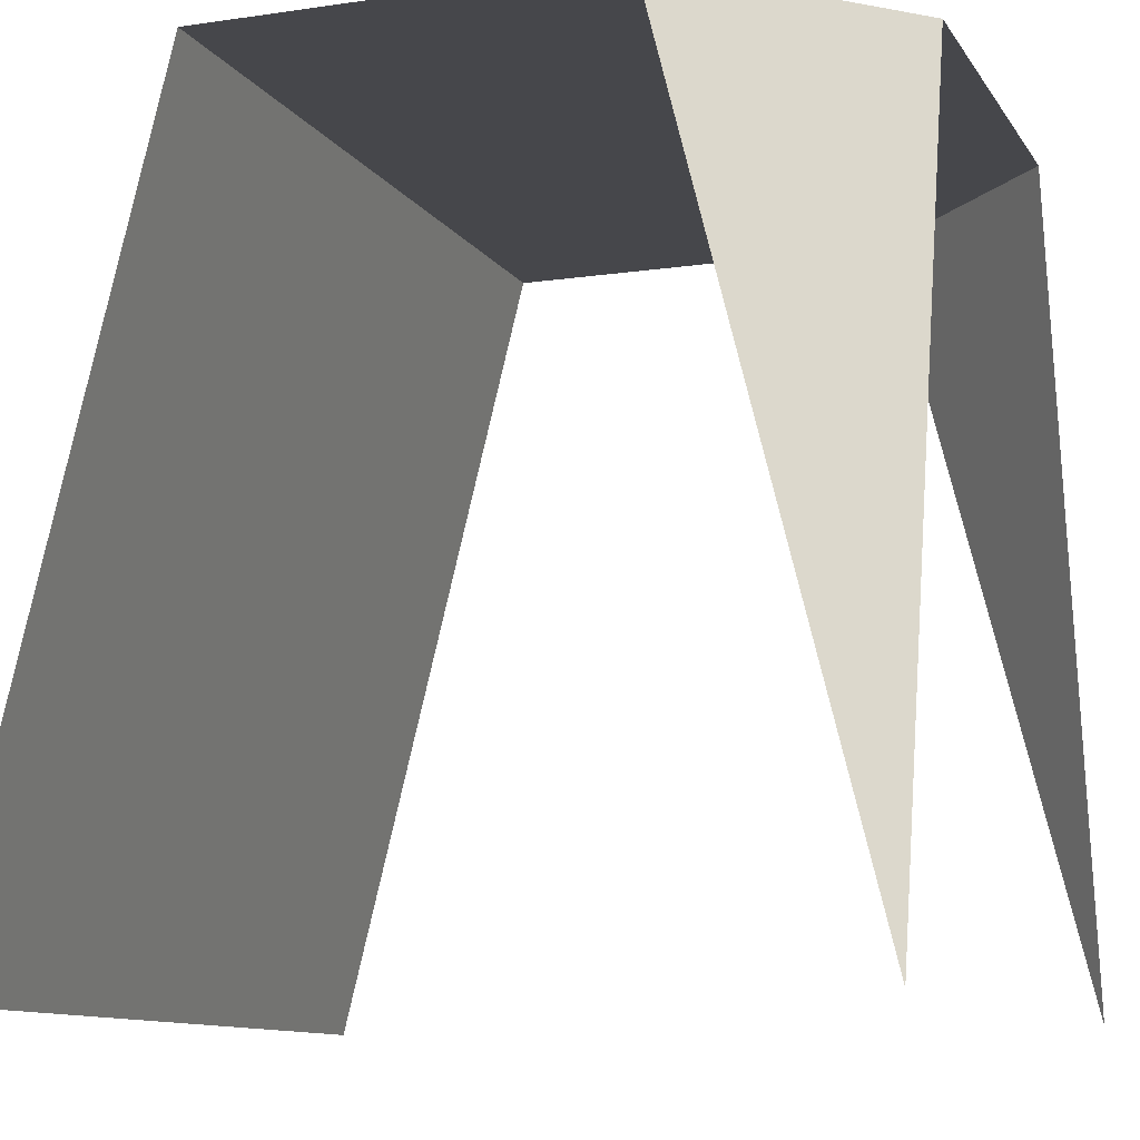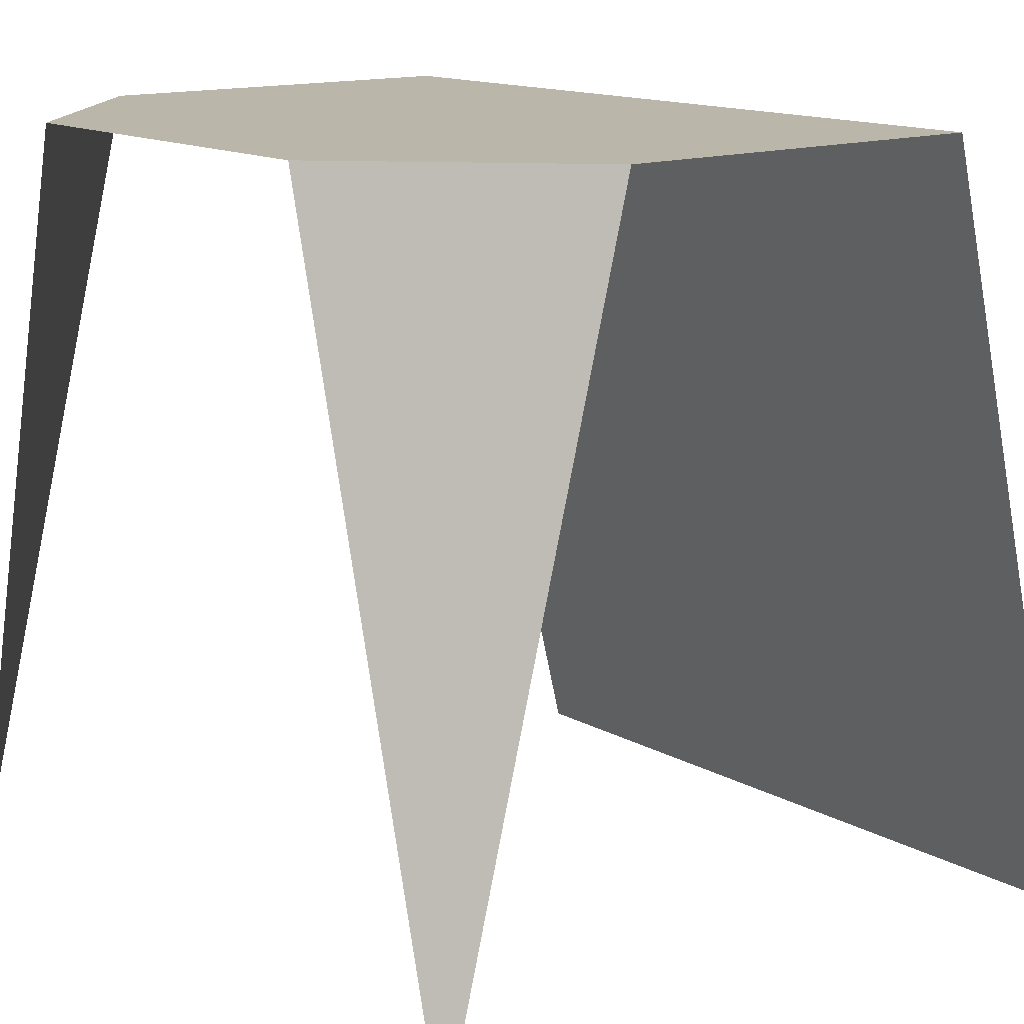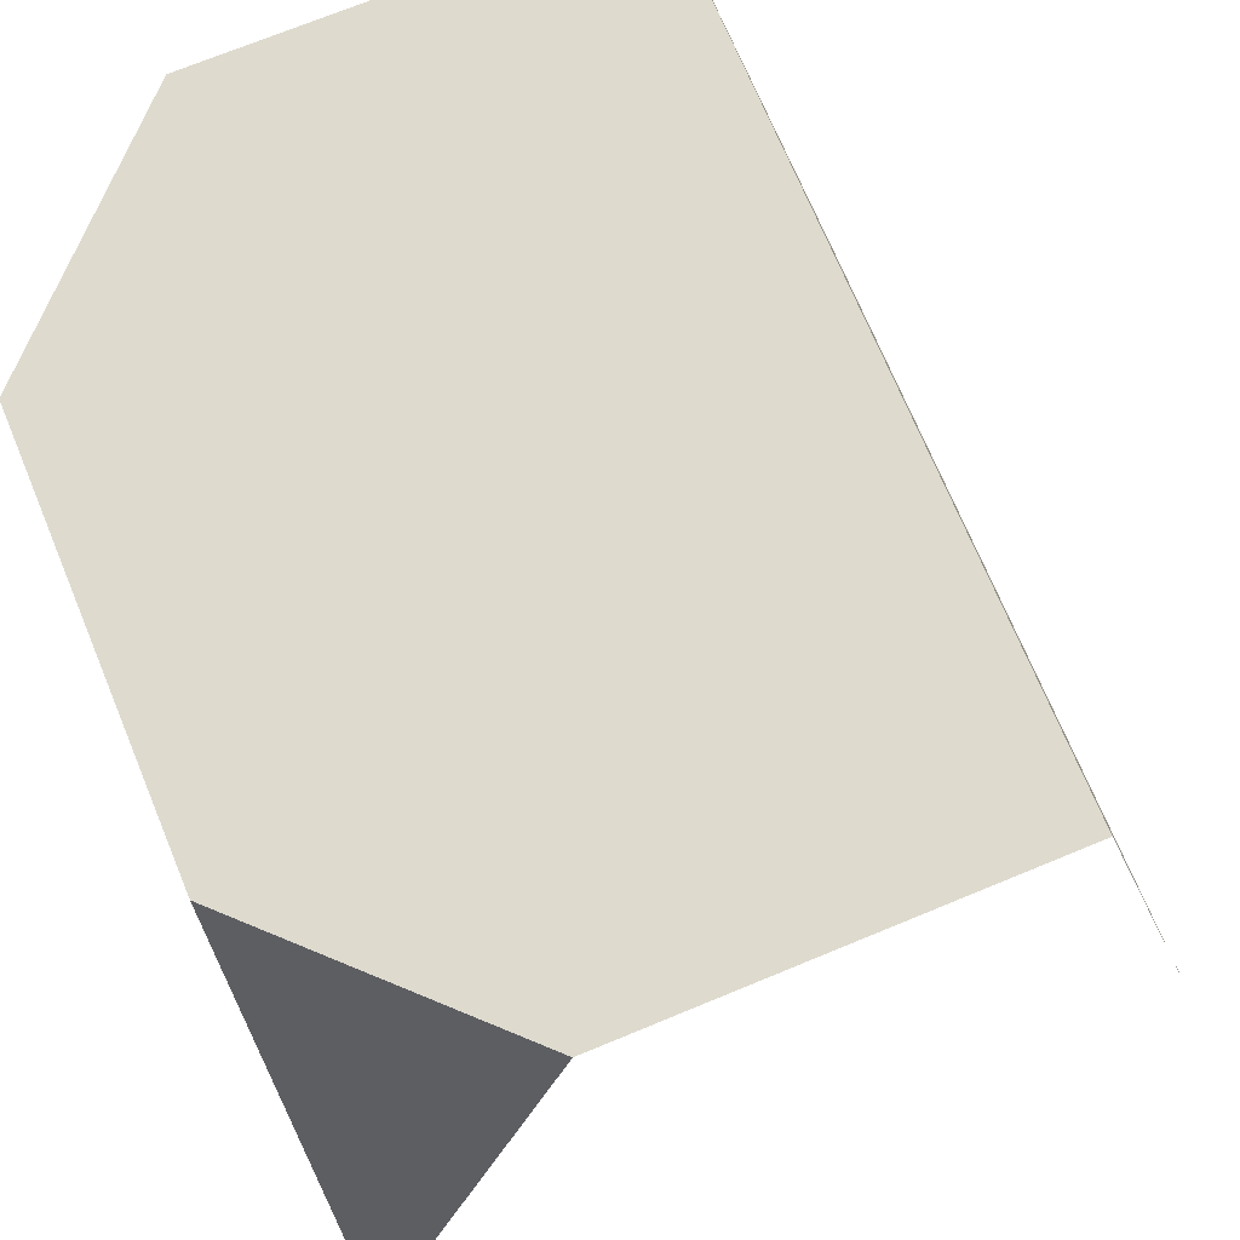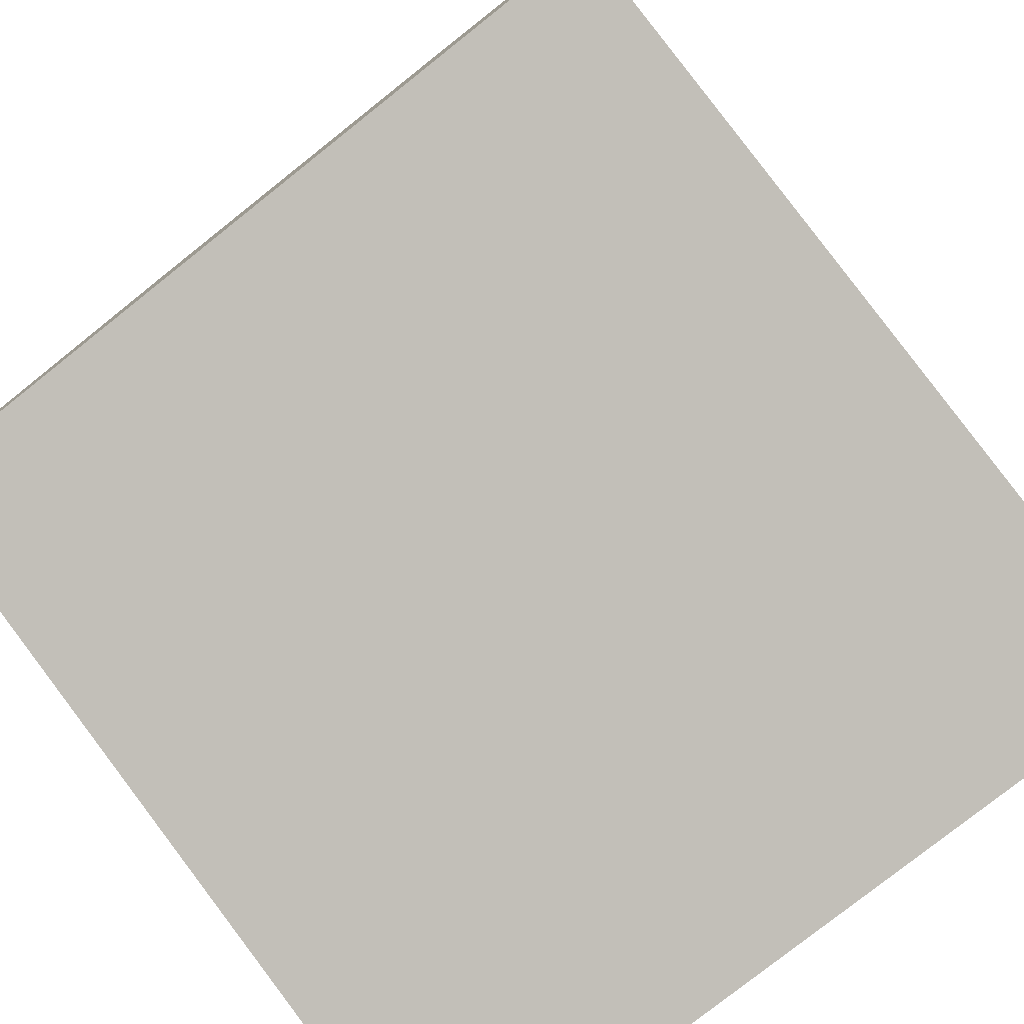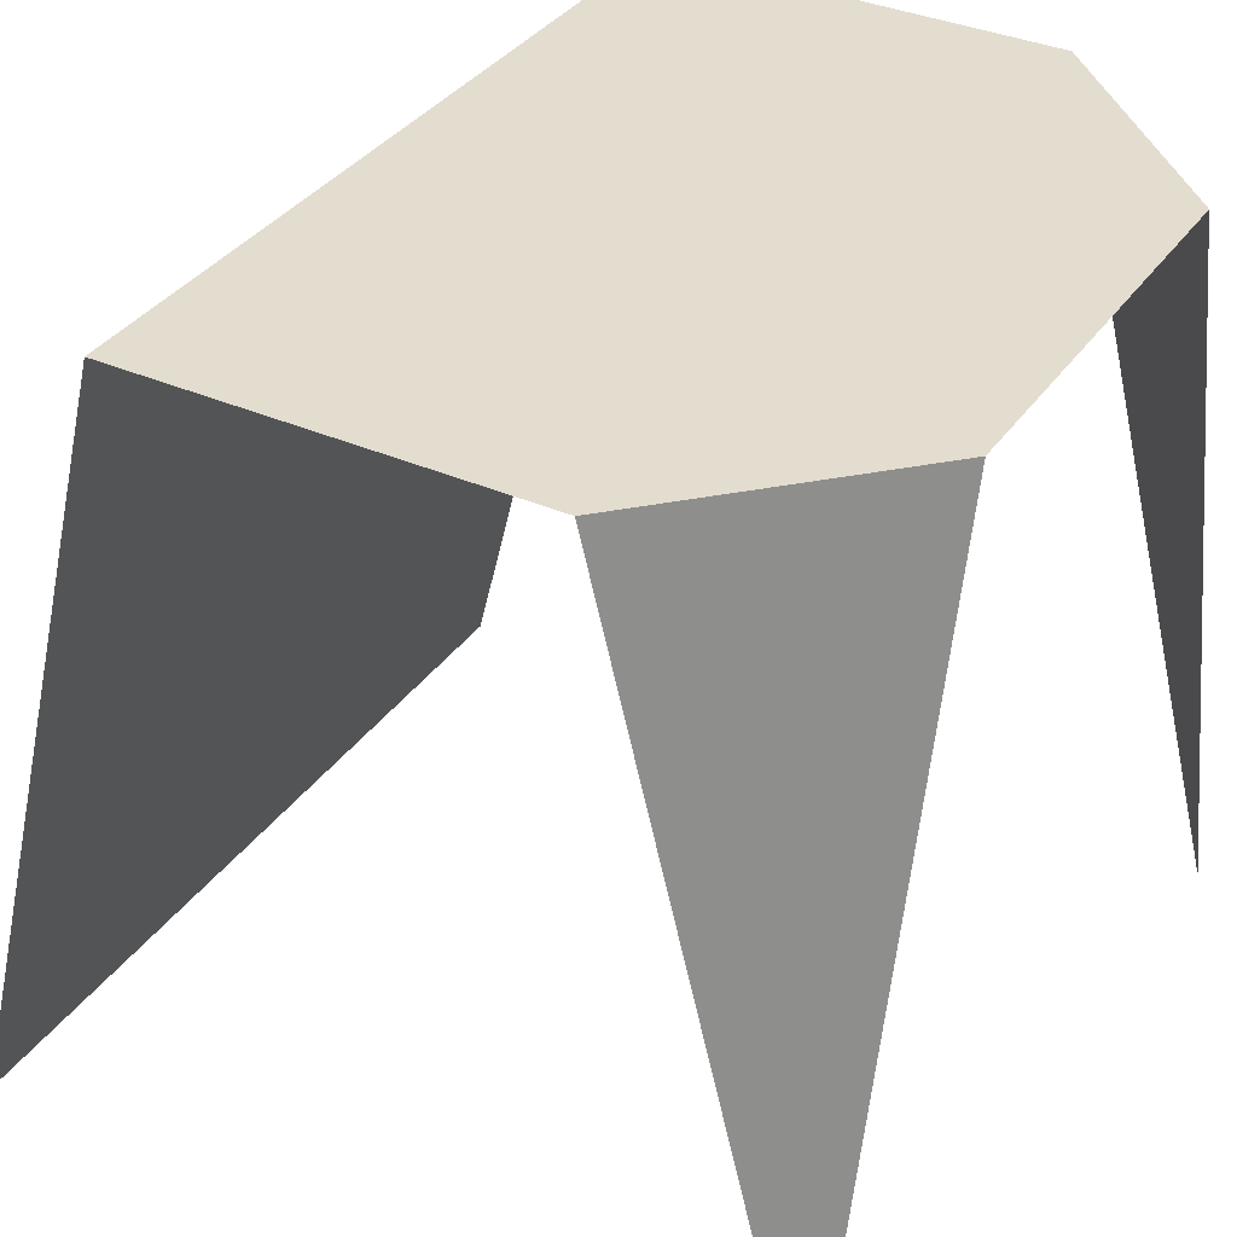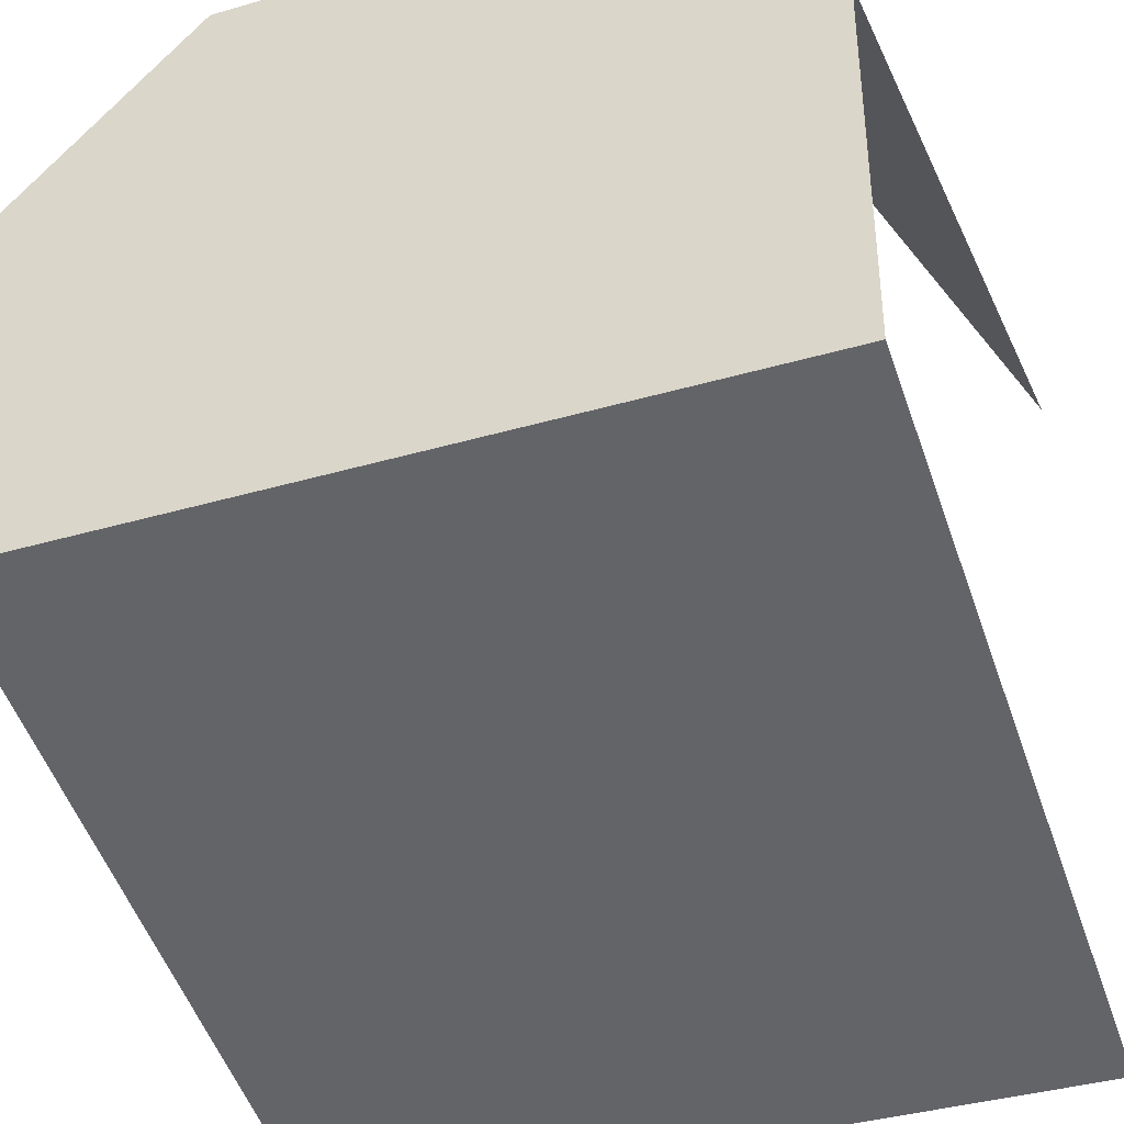
<metadata>
{"format":"obj","ext":"obj","renderer":"f3d","projection":"perspective","resolution":1024,"background":"white","views":[{"elev":-10.8,"azim":-69.9,"up":"+Y"},{"elev":14.0,"azim":50.9,"up":"+Y"},{"elev":71.2,"azim":67.5,"up":"+Y"},{"elev":-78.6,"azim":-141.6,"up":"+Z"},{"elev":35.5,"azim":-59.8,"up":"+Y"},{"elev":-38.7,"azim":-160.0,"up":"+Z"}]}
</metadata>
<code>
o 0
v 1 1 0.25
v 1 0 0
v 0.75 1 1
v 0 1 0.25
v 0 0 0
v 0.25 1 1
v 0 1 0.75
v 1 1 0.75
v 0 0 1
v 1 0 1
f 4 7 8 1
f 7 9 6
f 8 3 10
f 1 2 5 4
f 7 6 3 8

</code>
